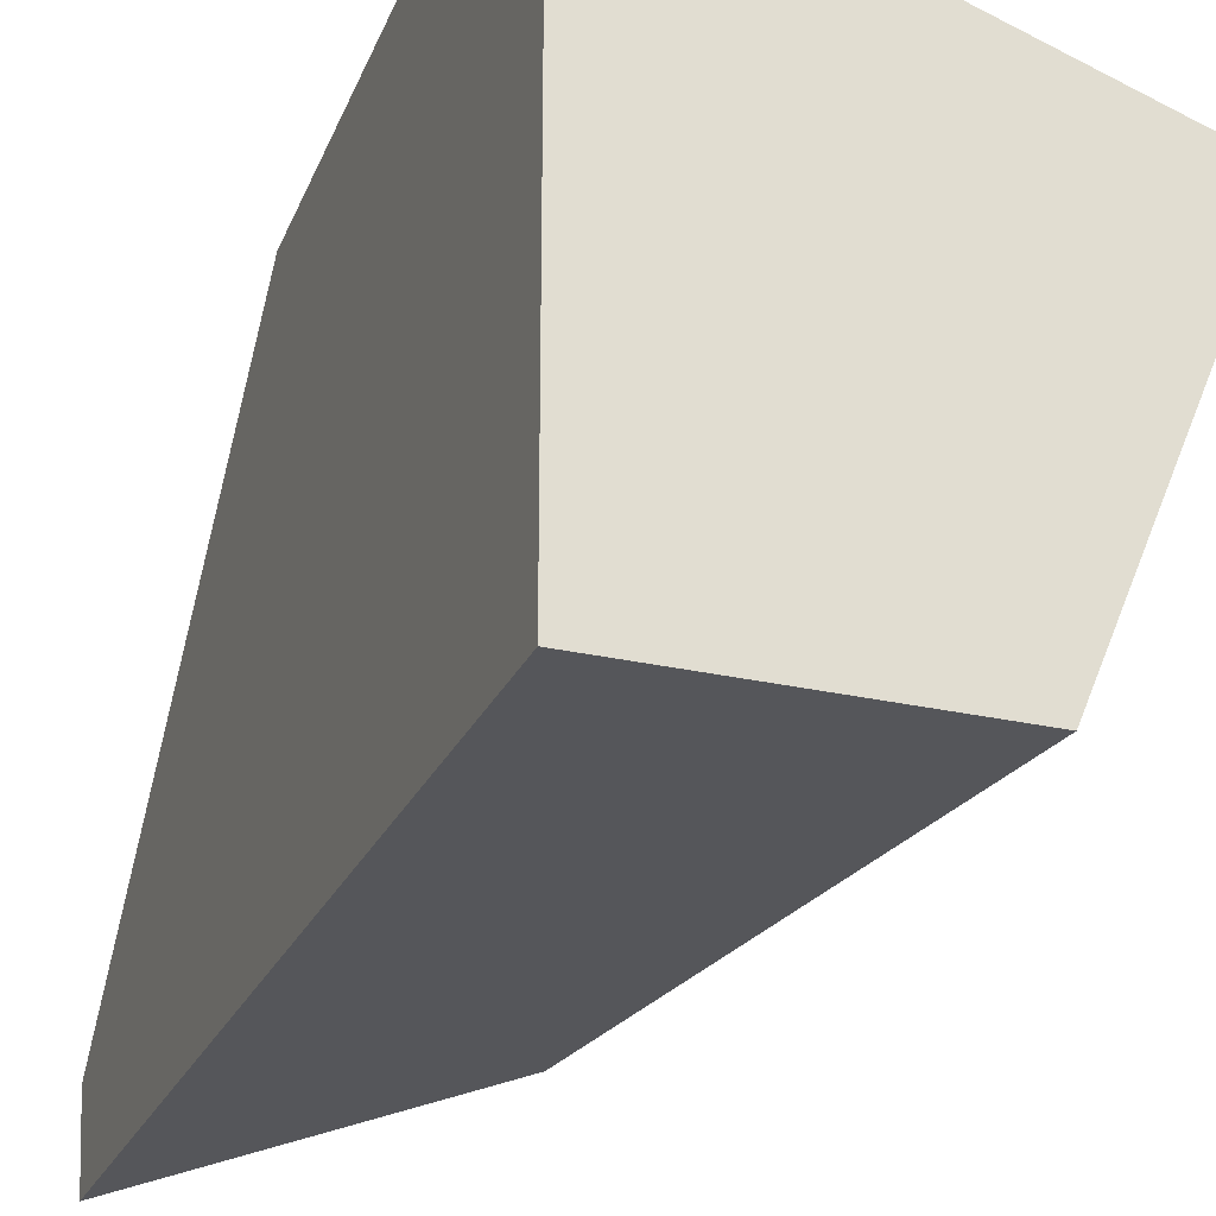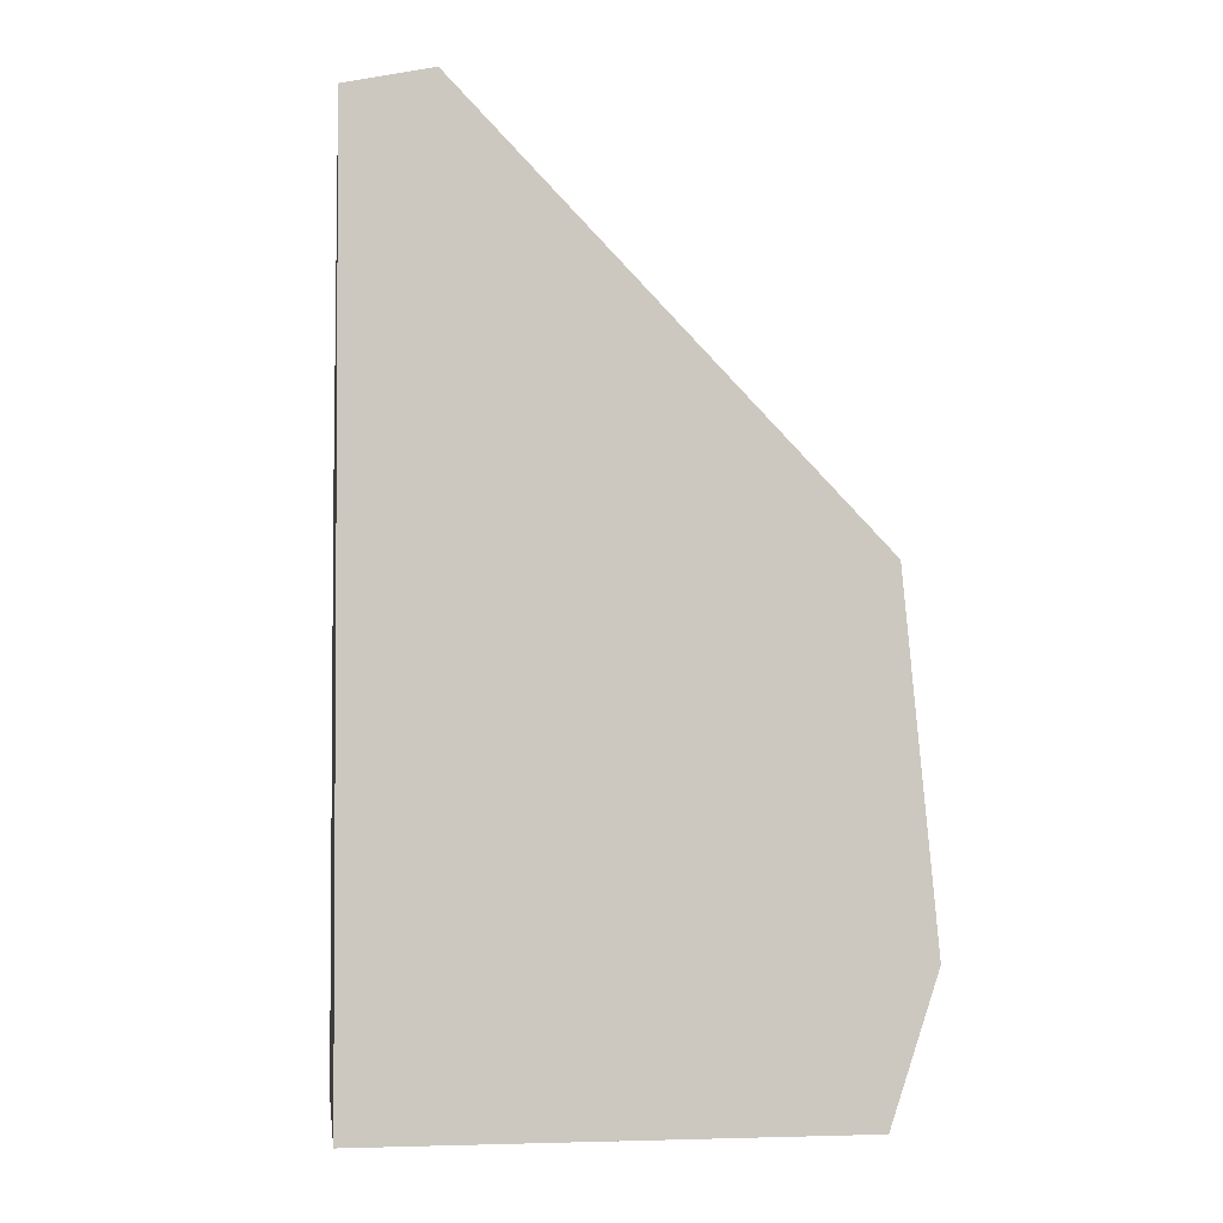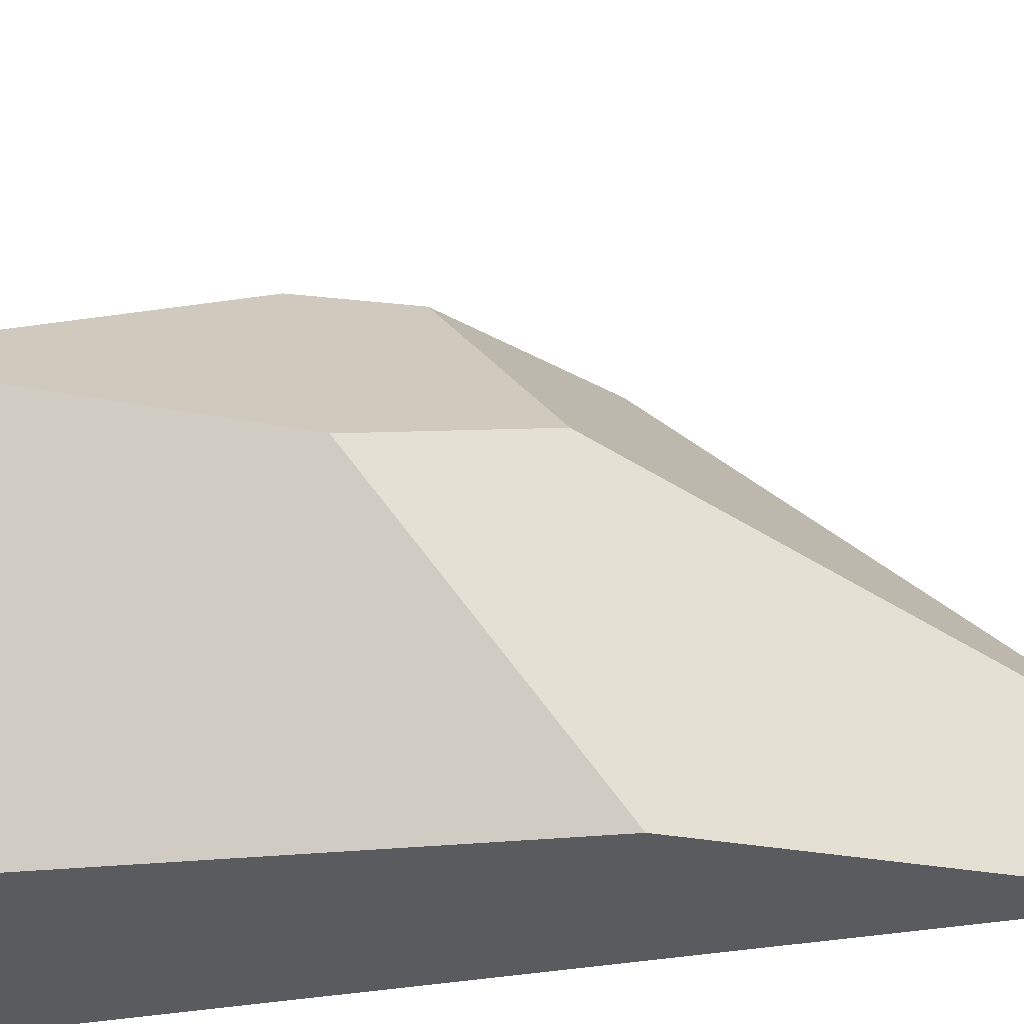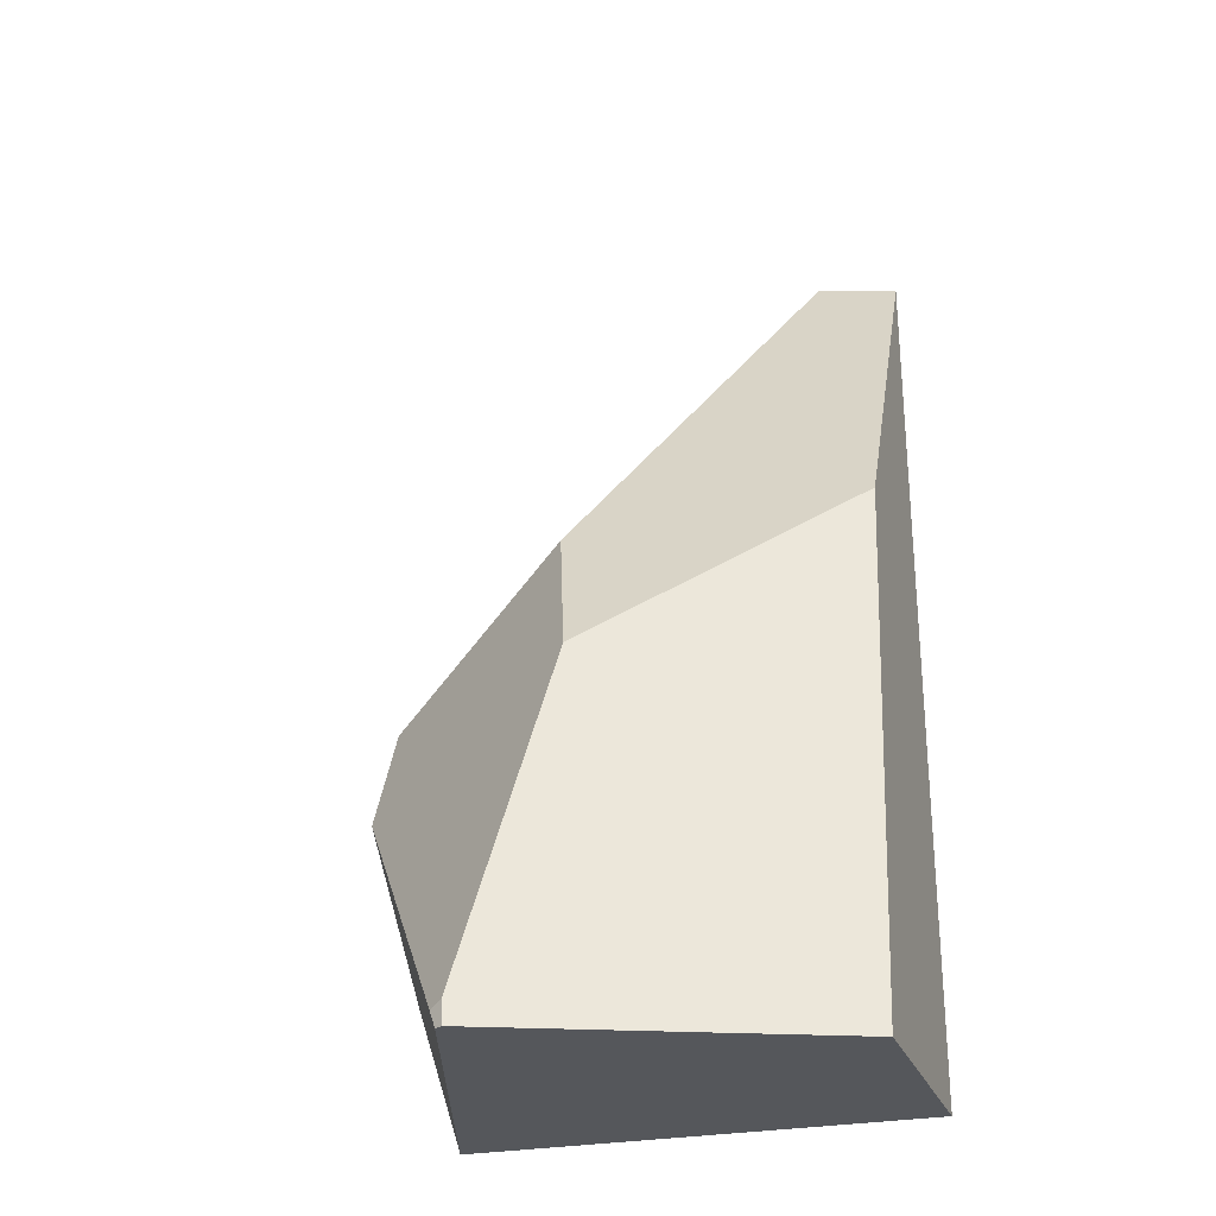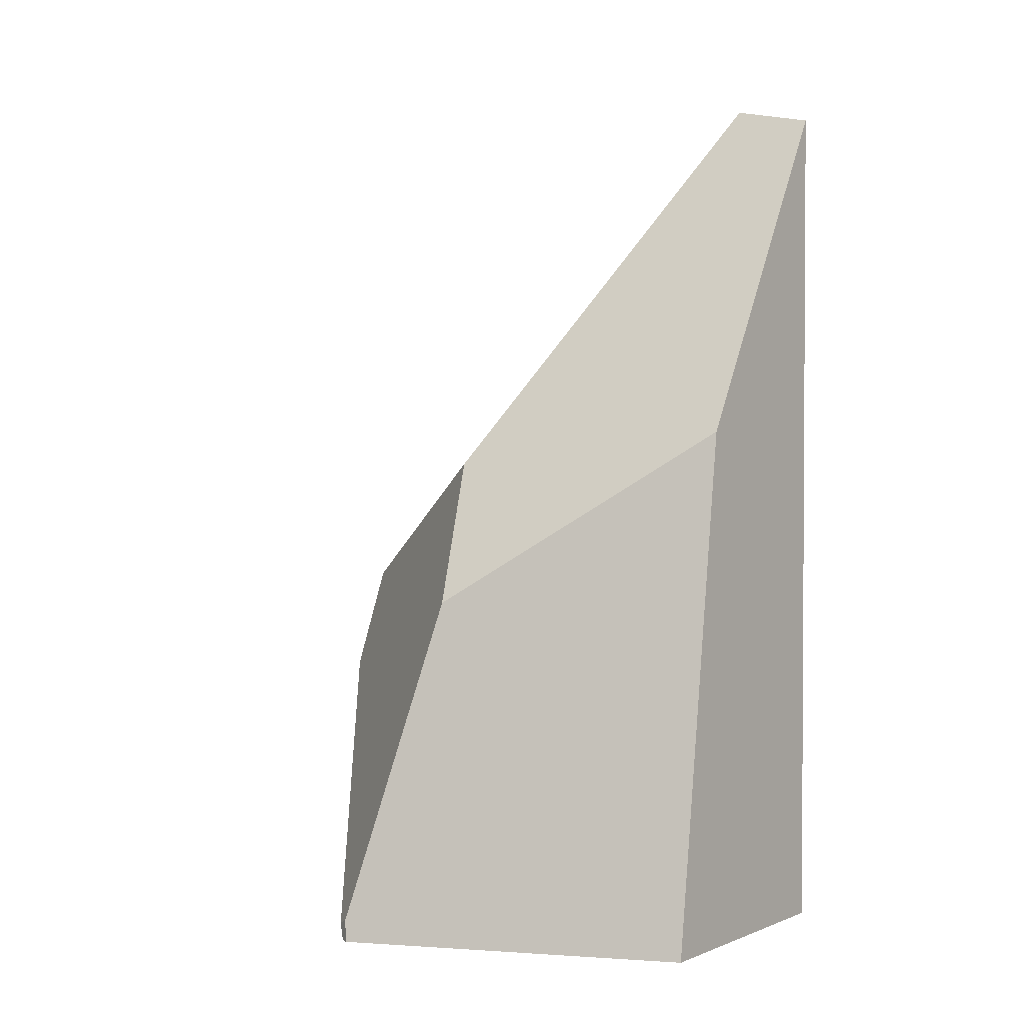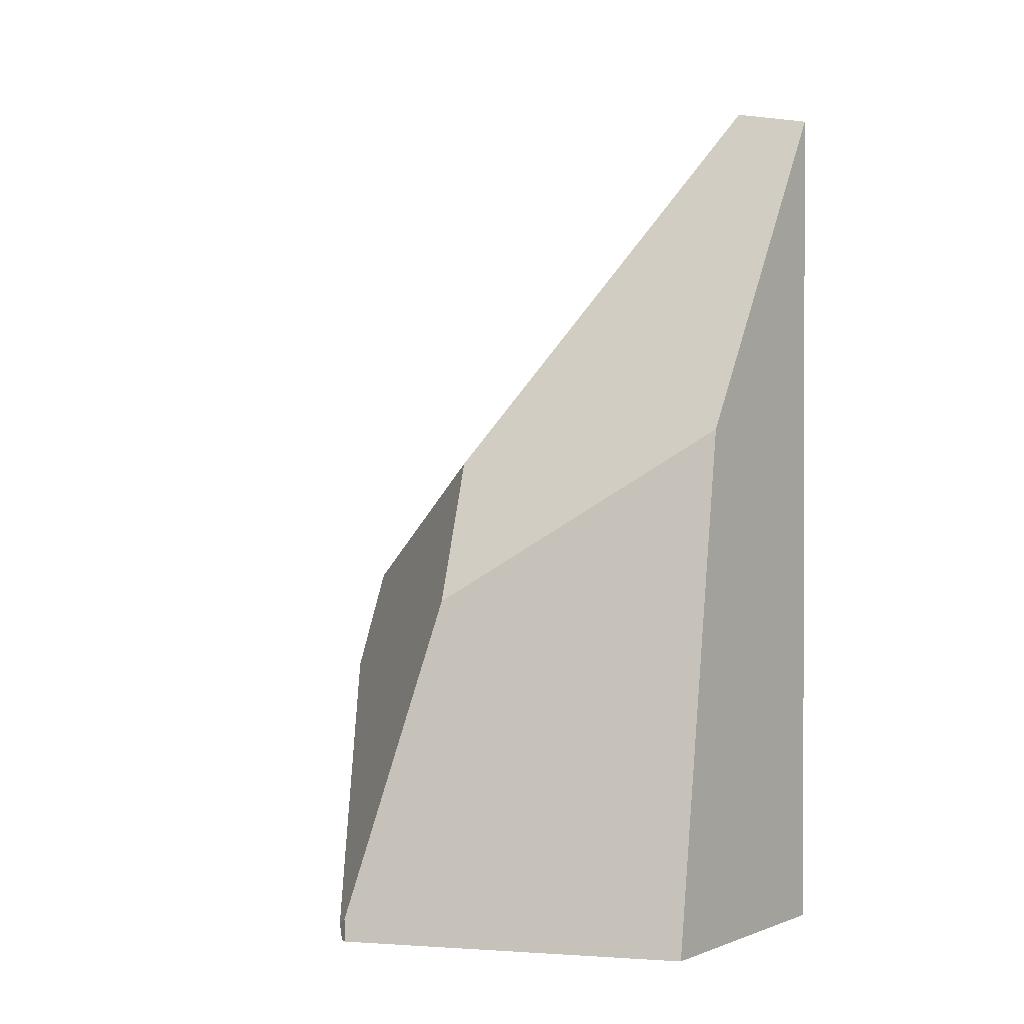
<metadata>
{"format":"obj","ext":"obj","renderer":"f3d","projection":"perspective","resolution":1024,"background":"white","views":[{"elev":-25.9,"azim":-20.3,"up":"+Z"},{"elev":-2.2,"azim":-97.6,"up":"+Y"},{"elev":-32.7,"azim":105.0,"up":"+Z"},{"elev":-26.8,"azim":107.9,"up":"+Y"},{"elev":1.9,"azim":126.2,"up":"+Y"},{"elev":0.9,"azim":126.4,"up":"+Y"}]}
</metadata>
<code>
v -0.1655 -0.3753 0.3109
v -0.1655 -0.3753 -0.2792
v 0.1634 -0.3753 -0.2792
v 0.3367 -0.3753 0.1359
v 0.3313 -0.3753 0.1455
v 0.1634 -0.3753 -0.2792
v -0.1655 -0.3753 -0.2792
v -0.1655 0.739 -0.2792
v 0.0779 0.3035 -0.2792
v -0.1655 0.739 -0.2792
v -0.1655 -0.3753 -0.2792
v -0.1655 -0.3753 0.3109
v -0.1655 -0.1957 0.3693
v -0.1655 0.2404 0.3269
v -0.1655 0.7605 -0.1737
v 0.06436 -0.03867 0.3438
v 0.3256 -0.3547 0.1541
v 0.3341 -0.3465 0.1384
v 0.2425 0.07523 0.04606
v 0.1436 0.26 0.08455
v 0.02242 0.09303 0.3329
v -0.1655 -0.3753 0.3109
v 0.3313 -0.3753 0.1455
v 0.3256 -0.3547 0.1541
v 0.06436 -0.03867 0.3438
v -0.1655 -0.1957 0.3693
v -0.1655 0.7605 -0.1737
v -0.1655 0.2404 0.3269
v 0.02242 0.09303 0.3329
v 0.1436 0.26 0.08455
v 0.0779 0.3035 -0.2792
v -0.1655 0.739 -0.2792
v -0.1655 0.7605 -0.1737
v 0.1436 0.26 0.08455
v 0.2425 0.07523 0.04606
v 0.1634 -0.3753 -0.2792
v 0.0779 0.3035 -0.2792
v 0.2425 0.07523 0.04606
v 0.3341 -0.3465 0.1384
v 0.3367 -0.3753 0.1359
v -0.1655 -0.1957 0.3693
v 0.06436 -0.03867 0.3438
v 0.02242 0.09303 0.3329
v -0.1655 0.2404 0.3269
v 0.3367 -0.3753 0.1359
v 0.3341 -0.3465 0.1384
v 0.3256 -0.3547 0.1541
v 0.3313 -0.3753 0.1455
f 1 2 3 4 5
f 45 46 47 48
f 22 23 24 25 26
f 36 37 38 39 40
f 16 17 18 19 20 21
f 41 42 43 44
f 6 7 8 9
f 10 11 12 13 14 15
f 27 28 29 30
f 31 32 33 34 35

</code>
